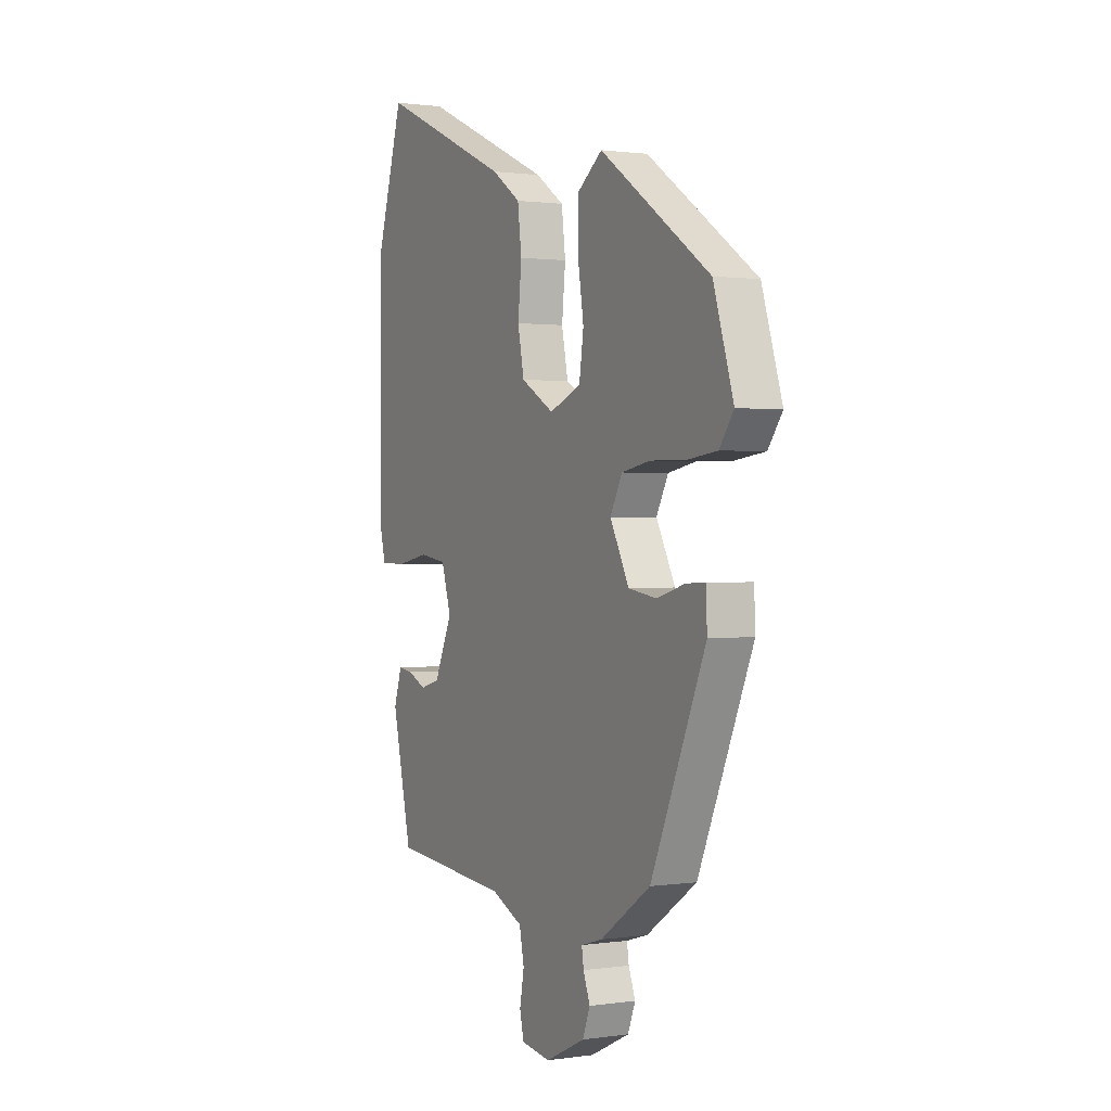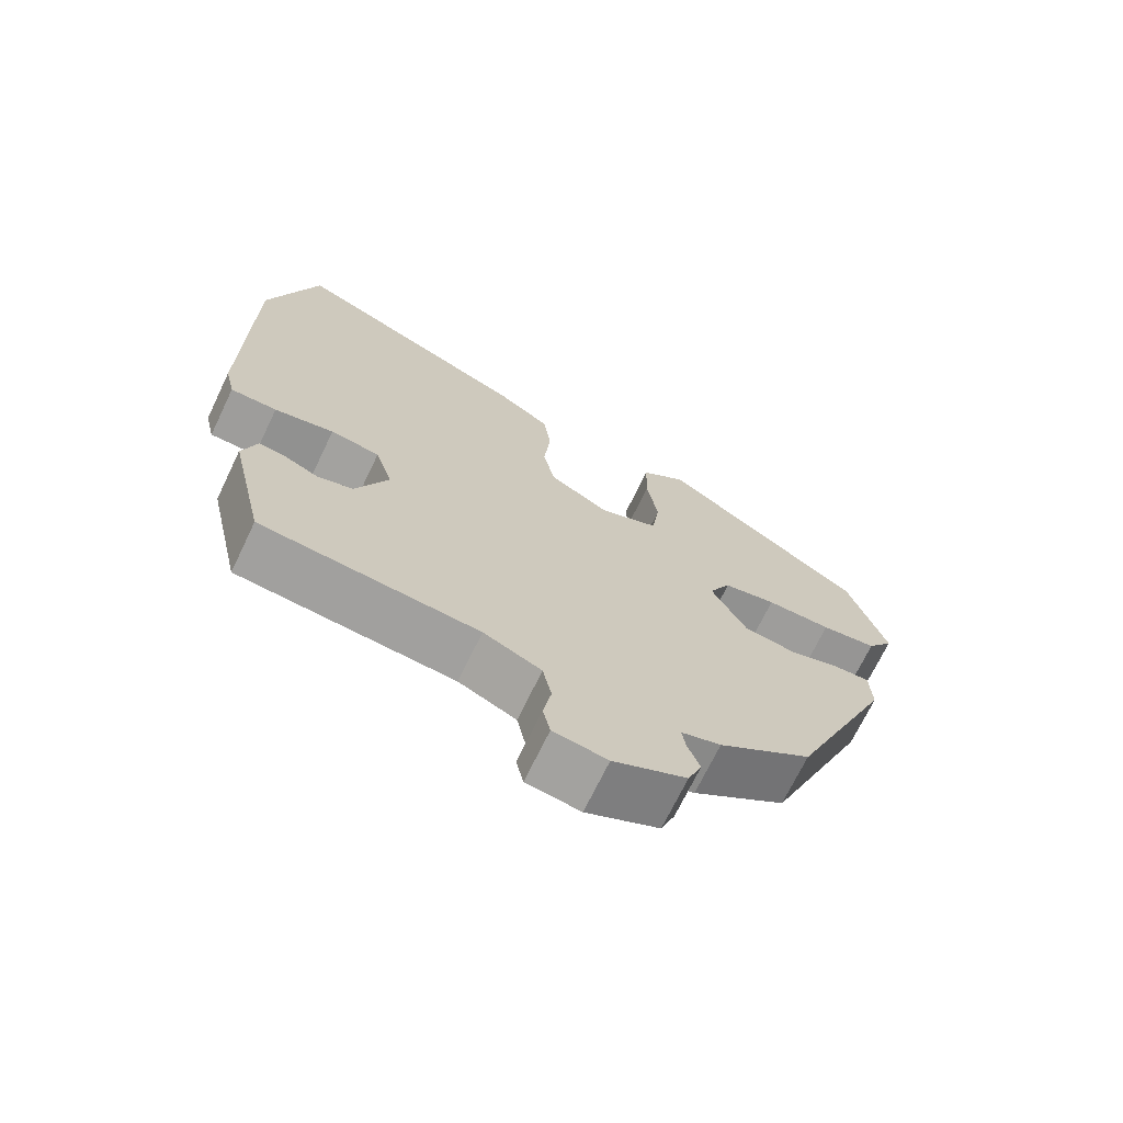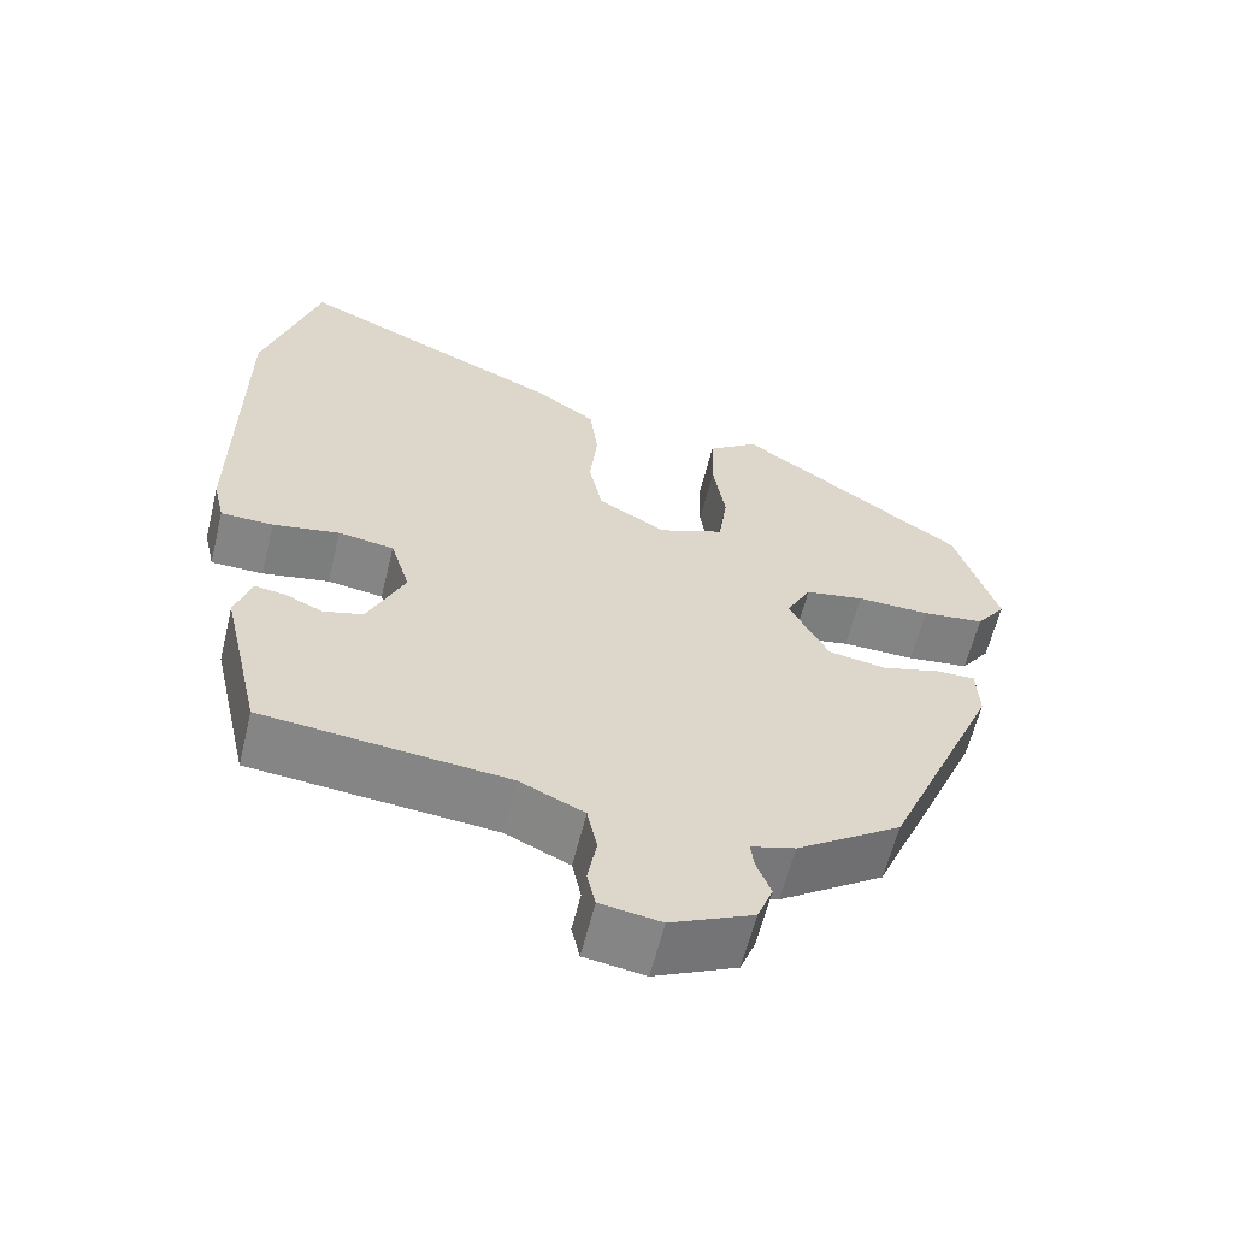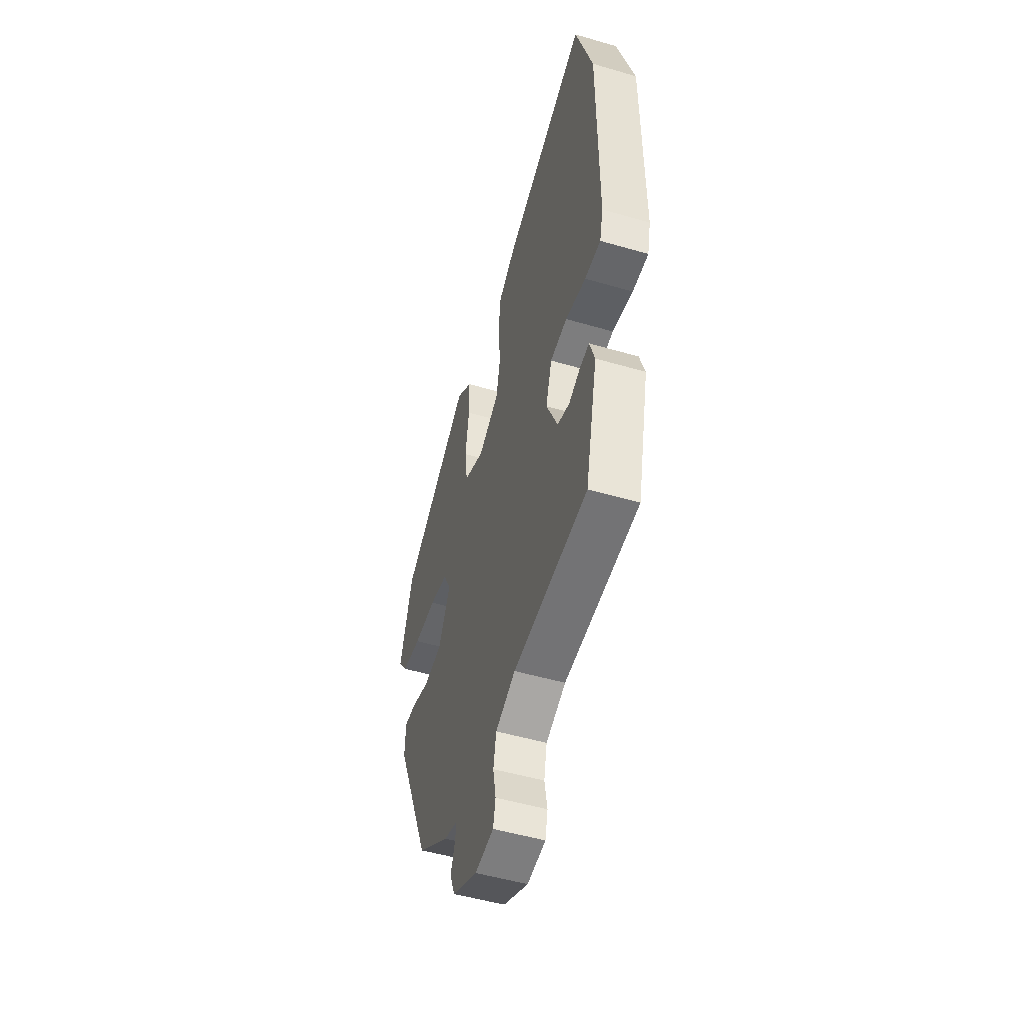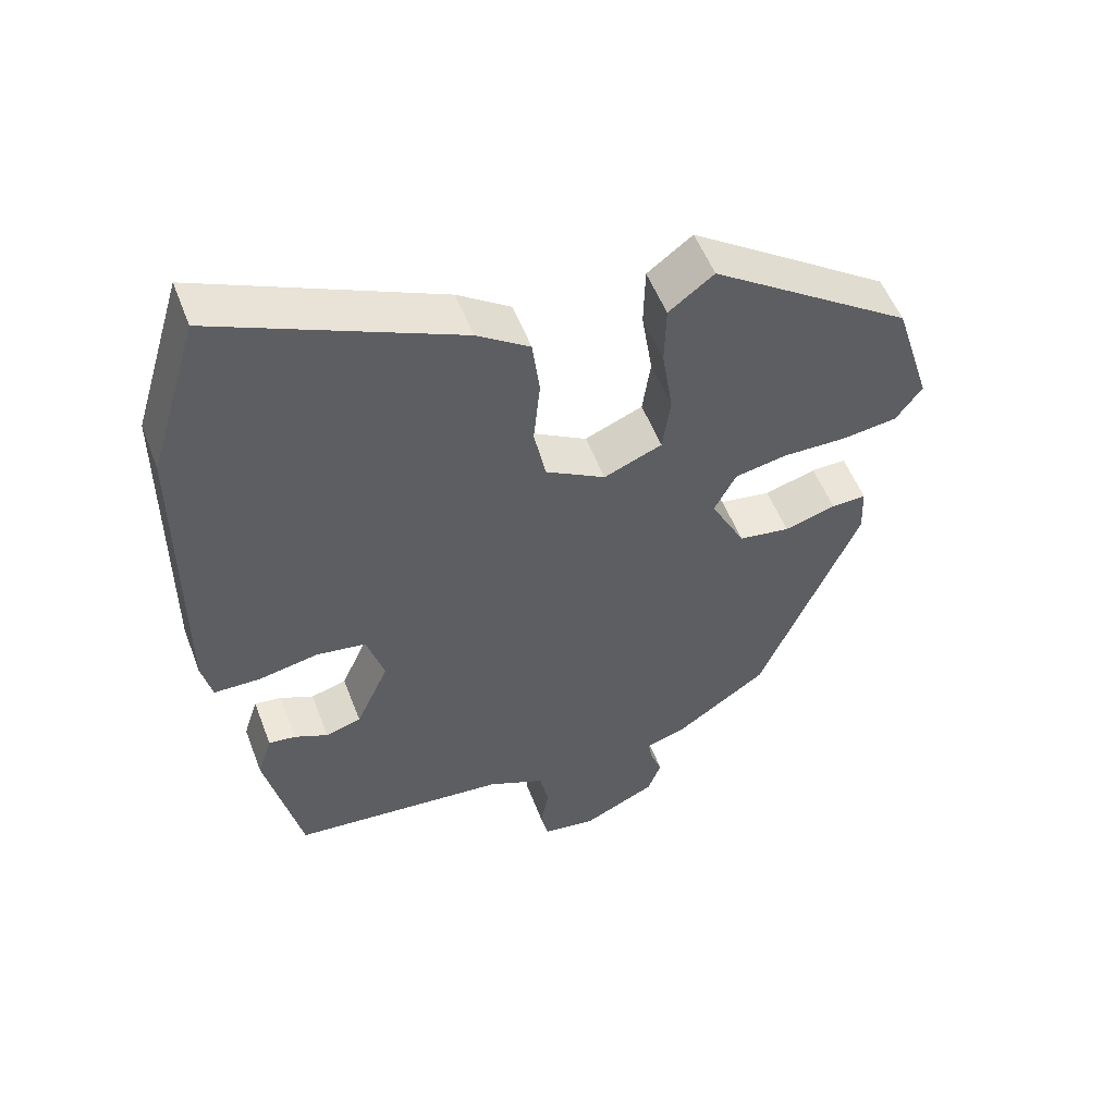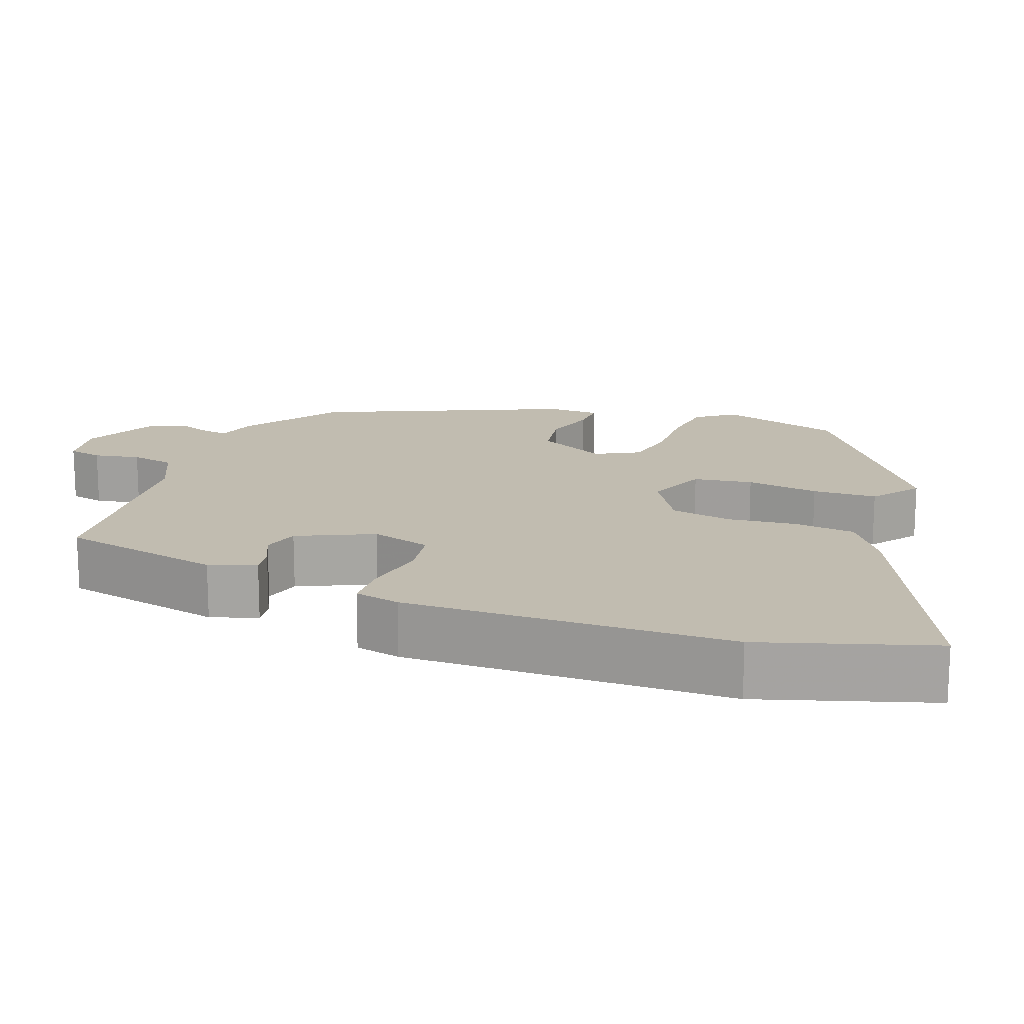
<metadata>
{"format":"obj","ext":"obj","renderer":"f3d","projection":"perspective","resolution":1024,"background":"white","views":[{"elev":1.0,"azim":61.9,"up":"+Z"},{"elev":-70.4,"azim":-25.7,"up":"+Z"},{"elev":-61.2,"azim":-13.8,"up":"+Z"},{"elev":-50.9,"azim":-107.7,"up":"+Z"},{"elev":53.6,"azim":-20.7,"up":"+Z"},{"elev":16.4,"azim":-70.2,"up":"+Y"}]}
</metadata>
<code>
v -0.411 0.07 -0.471
v -0.46 0.07 -0.256
v -0.44 0.07 -0.194
v -0.403 0.07 -0.199
v -0.357 0.07 -0.22
v -0.308 0.07 -0.206
v -0.263 0.07 -0.106
v -0.287 0.07 -0.027
v -0.355 0.07 -0.017
v -0.437 0.07 -0.033
v -0.501 0.07 -0.032
v -0.515 0.07 0.028
v -0.513 0.07 0.458
v -0.445 0.07 0.683
v -0.113 0.07 0.535
v -0.04 0.07 0.485
v -0.03 0.07 0.404
v -0.039 0.07 0.313
v -0.023 0.07 0.233
v 0.06 0.07 0.185
v 0.14 0.07 0.218
v 0.151 0.07 0.296
v 0.136 0.07 0.392
v 0.138 0.07 0.477
v 0.2 0.07 0.524
v 0.477 0.07 0.334
v 0.528 0.07 0.172
v 0.492 0.07 0.122
v 0.416 0.07 0.112
v 0.327 0.07 0.113
v 0.255 0.07 0.099
v 0.225 0.07 0.041
v 0.273 0.07 -0.051
v 0.344 0.07 -0.062
v 0.415 0.07 -0.041
v 0.463 0.07 -0.039
v 0.466 0.07 -0.107
v 0.328 0.07 -0.43
v 0.201 0.07 -0.518
v 0.147 0.07 -0.534
v 0.152 0.07 -0.567
v 0.169 0.07 -0.612
v 0.15 0.07 -0.661
v 0.05 0.07 -0.709
v -0.024 0.07 -0.698
v -0.034 0.07 -0.653
v -0.023 0.07 -0.592
v -0.035 0.07 -0.534
v -0.114 0.07 -0.498
v -0.411 0 -0.471
v -0.46 0 -0.256
v -0.44 0 -0.194
v -0.403 0 -0.199
v -0.357 0 -0.22
v -0.308 0 -0.206
v -0.263 0 -0.106
v -0.287 0 -0.027
v -0.355 0 -0.017
v -0.437 0 -0.033
v -0.501 0 -0.032
v -0.515 0 0.028
v -0.513 0 0.458
v -0.445 0 0.683
v -0.113 0 0.535
v -0.04 0 0.485
v -0.03 0 0.404
v -0.039 0 0.313
v -0.023 0 0.233
v 0.06 0 0.185
v 0.14 0 0.218
v 0.151 0 0.296
v 0.136 0 0.392
v 0.138 0 0.477
v 0.2 0 0.524
v 0.477 0 0.334
v 0.528 0 0.172
v 0.492 0 0.122
v 0.416 0 0.112
v 0.327 0 0.113
v 0.255 0 0.099
v 0.225 0 0.041
v 0.273 0 -0.051
v 0.344 0 -0.062
v 0.415 0 -0.041
v 0.463 0 -0.039
v 0.466 0 -0.107
v 0.328 0 -0.43
v 0.201 0 -0.518
v 0.147 0 -0.534
v 0.152 0 -0.567
v 0.169 0 -0.612
v 0.15 0 -0.661
v 0.05 0 -0.709
v -0.024 0 -0.698
v -0.034 0 -0.653
v -0.023 0 -0.592
v -0.035 0 -0.534
v -0.114 0 -0.498
f 44 45 46 47
f 44 47 48
f 41 42 43 44
f 40 41 44 48
f 39 40 48 49
f 34 35 36 37
f 33 34 37 38
f 32 33 38 39
f 27 28 29 30
f 27 30 31
f 26 27 31
f 25 26 31
f 22 23 24 25
f 21 22 25 31
f 20 21 31 32
f 15 16 17 18
f 15 18 19
f 14 15 19
f 13 14 19
f 9 10 11 12
f 8 9 12 13
f 2 3 4 5
f 2 5 6
f 1 2 6
f 49 1 6 7
f 8 13 19 20
f 20 32 39 49
f 7 8 20 49
f 96 95 94 93
f 97 96 93
f 93 92 91 90
f 97 93 90 89
f 98 97 89 88
f 86 85 84 83
f 87 86 83 82
f 88 87 82 81
f 79 78 77 76
f 80 79 76
f 80 76 75
f 80 75 74
f 74 73 72 71
f 80 74 71 70
f 81 80 70 69
f 67 66 65 64
f 68 67 64
f 68 64 63
f 68 63 62
f 61 60 59 58
f 62 61 58 57
f 54 53 52 51
f 55 54 51
f 55 51 50
f 56 55 50 98
f 69 68 62 57
f 98 88 81 69
f 98 69 57 56
f 1 50 51 2
f 2 51 52 3
f 3 52 53 4
f 4 53 54 5
f 5 54 55 6
f 6 55 56 7
f 7 56 57 8
f 8 57 58 9
f 9 58 59 10
f 10 59 60 11
f 11 60 61 12
f 12 61 62 13
f 13 62 63 14
f 14 63 64 15
f 15 64 65 16
f 16 65 66 17
f 17 66 67 18
f 18 67 68 19
f 19 68 69 20
f 20 69 70 21
f 21 70 71 22
f 22 71 72 23
f 23 72 73 24
f 24 73 74 25
f 25 74 75 26
f 26 75 76 27
f 27 76 77 28
f 28 77 78 29
f 29 78 79 30
f 30 79 80 31
f 31 80 81 32
f 32 81 82 33
f 33 82 83 34
f 34 83 84 35
f 35 84 85 36
f 36 85 86 37
f 37 86 87 38
f 38 87 88 39
f 39 88 89 40
f 40 89 90 41
f 41 90 91 42
f 42 91 92 43
f 43 92 93 44
f 44 93 94 45
f 45 94 95 46
f 46 95 96 47
f 47 96 97 48
f 48 97 98 49
f 49 98 50 1

</code>
